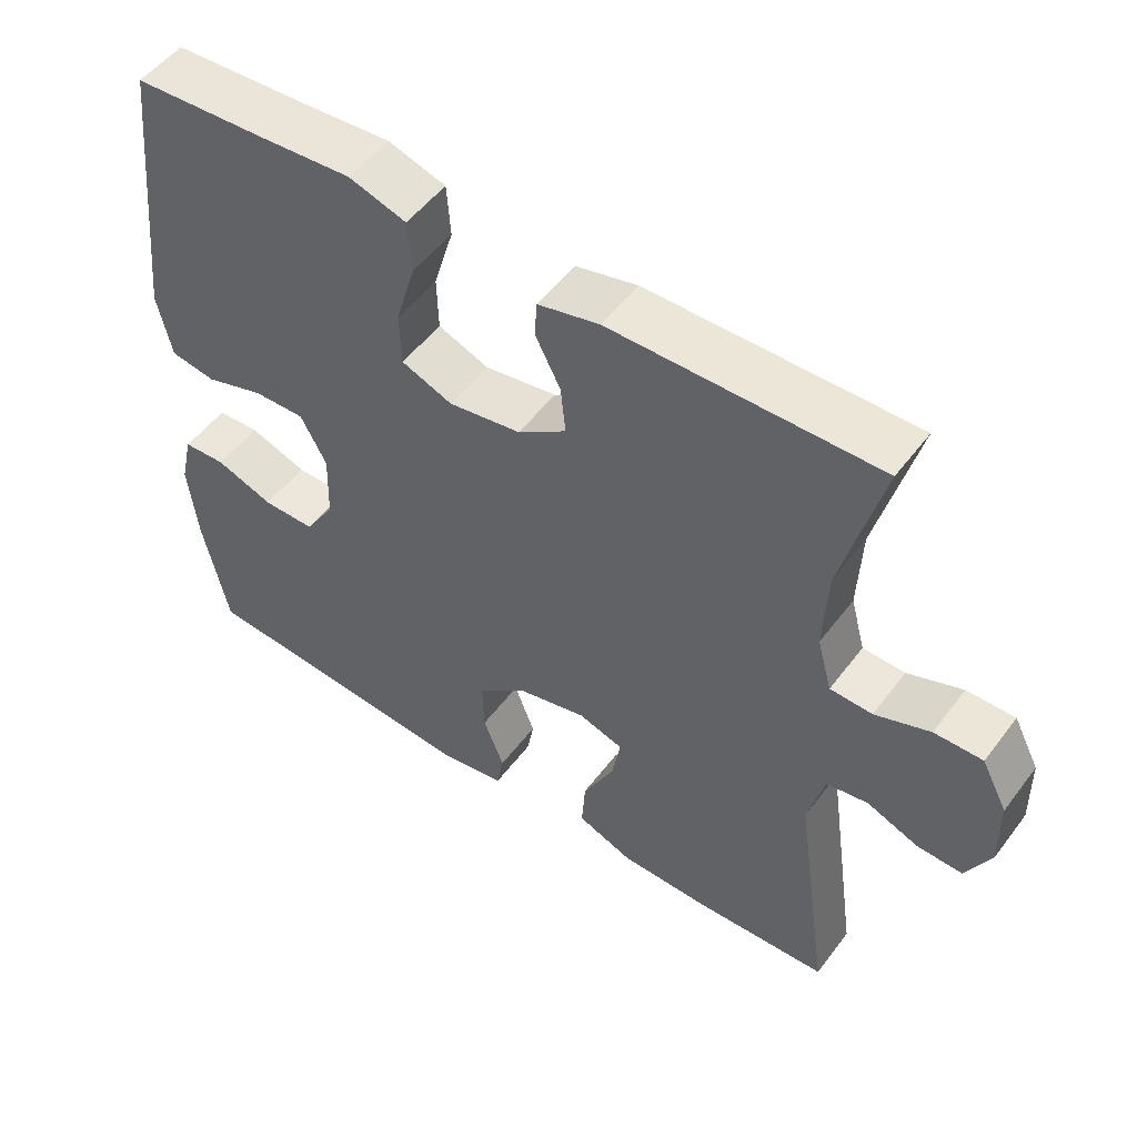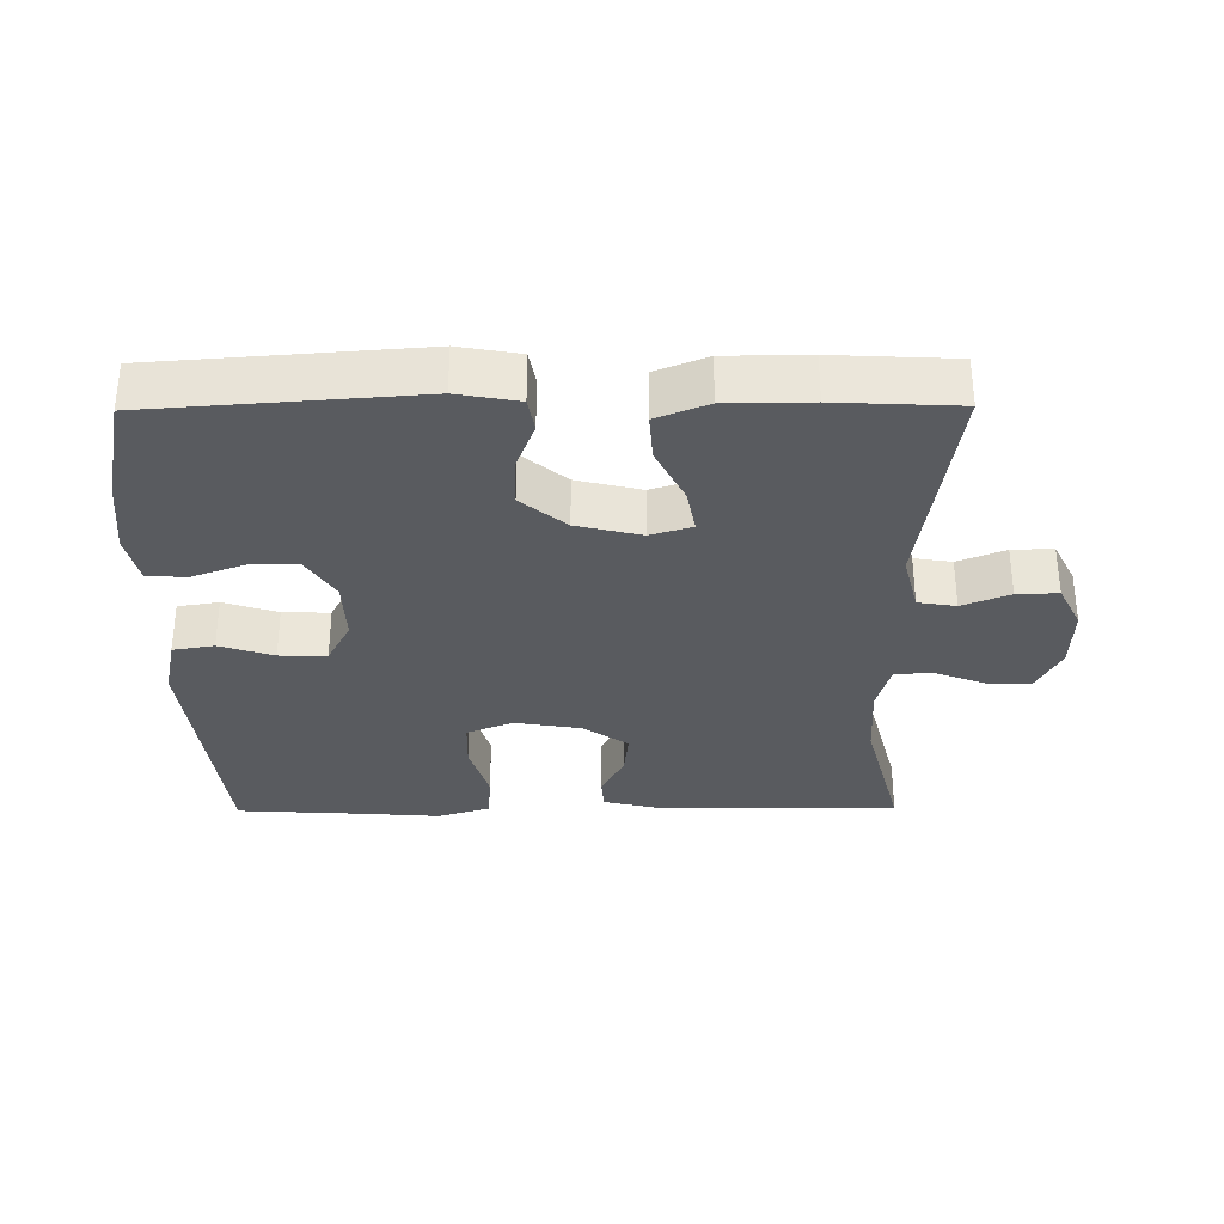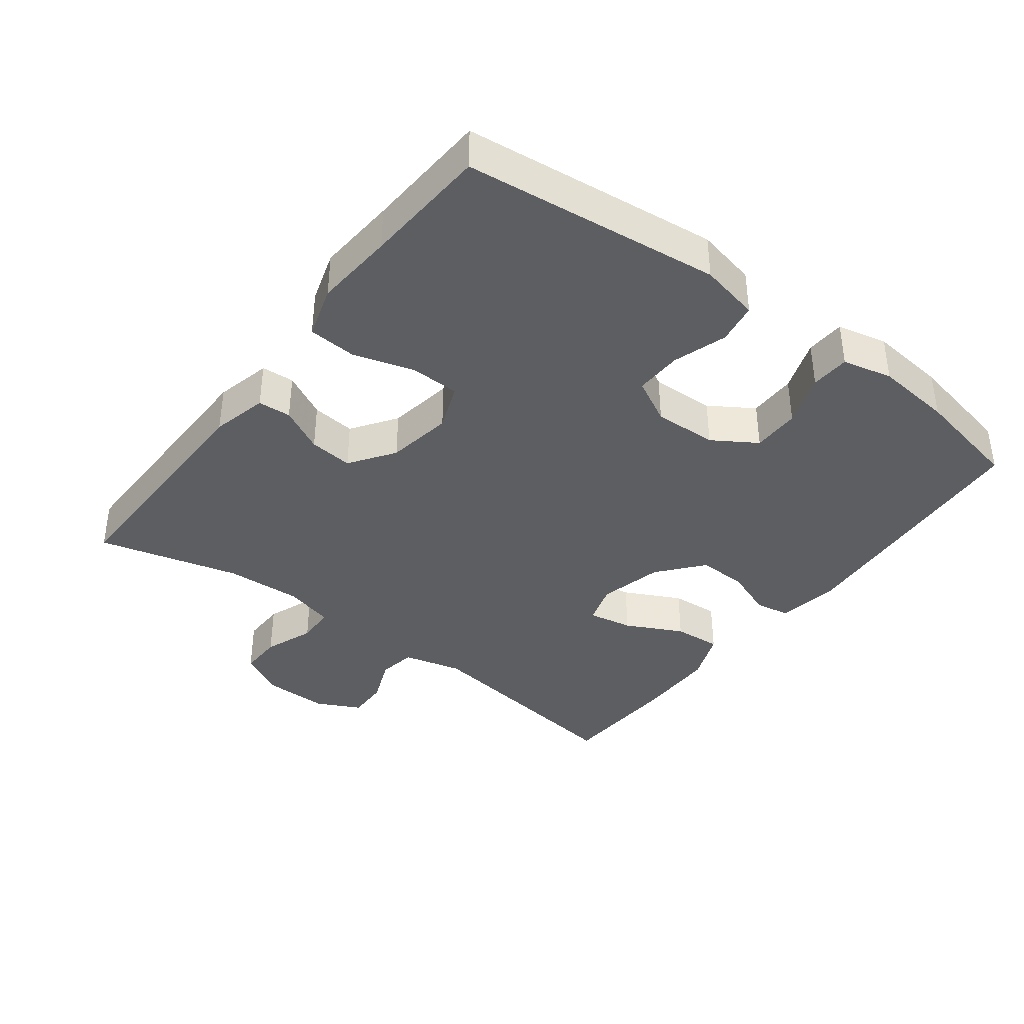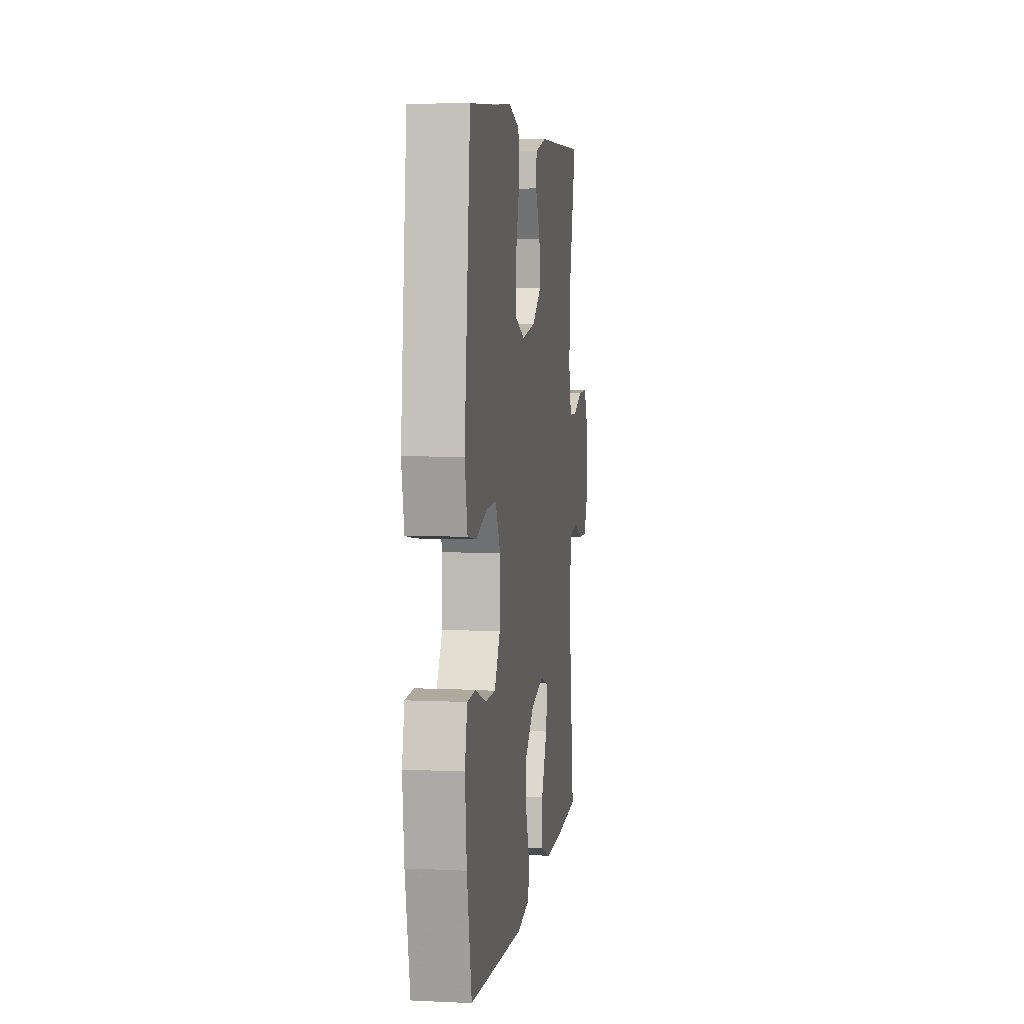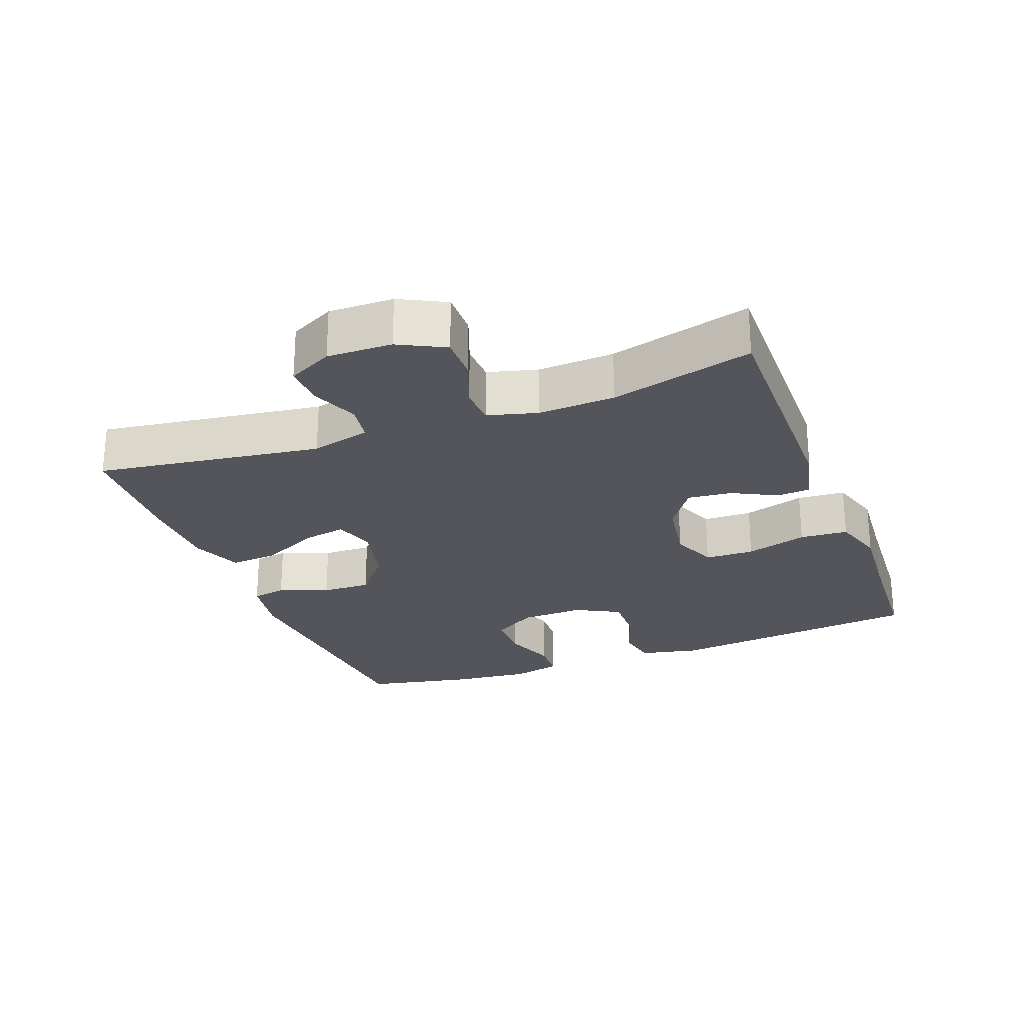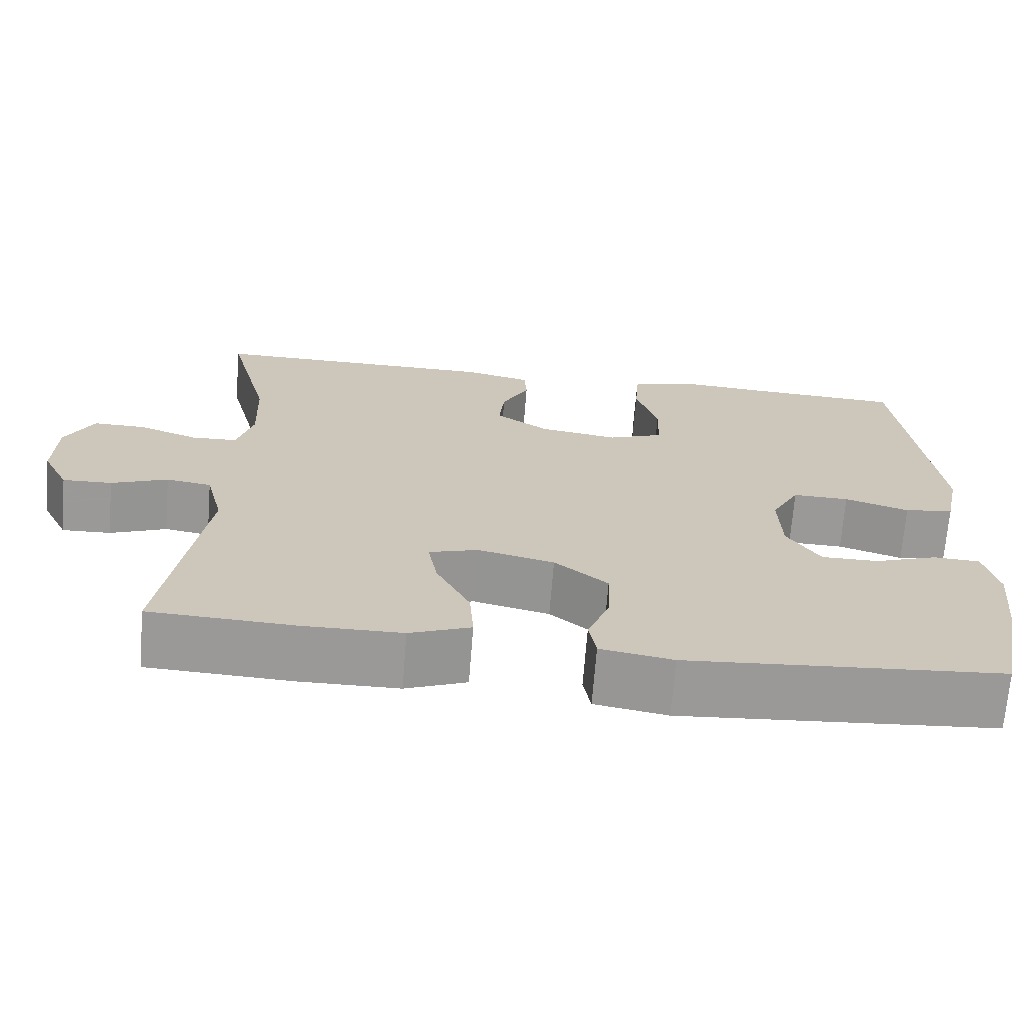
<metadata>
{"format":"obj","ext":"obj","renderer":"f3d","projection":"perspective","resolution":1024,"background":"white","views":[{"elev":52.0,"azim":-144.1,"up":"+Z"},{"elev":-32.5,"azim":-179.5,"up":"+Y"},{"elev":-38.5,"azim":52.9,"up":"+Y"},{"elev":6.0,"azim":98.0,"up":"+Z"},{"elev":-25.0,"azim":-69.1,"up":"+Y"},{"elev":-69.1,"azim":-4.5,"up":"+Z"}]}
</metadata>
<code>
v 0.5 0.07 0.5
v 0.542 0.07 0.12
v 0.523 0.07 0.031
v 0.462 0.07 0.021
v 0.382 0.07 0.047
v 0.312 0.07 0.049
v 0.277 0.07 -0.017
v 0.28 0.07 -0.111
v 0.321 0.07 -0.176
v 0.392 0.07 -0.176
v 0.47 0.07 -0.148
v 0.528 0.07 -0.151
v 0.545 0.07 -0.225
v 0.533 0.07 -0.339
v 0.5 0.07 -0.5
v 0.11 0.07 -0.529
v 0.02 0.07 -0.513
v 0.011 0.07 -0.462
v 0.039 0.07 -0.389
v 0.041 0.07 -0.316
v -0.025 0.07 -0.261
v -0.12 0.07 -0.238
v -0.181 0.07 -0.257
v -0.169 0.07 -0.323
v -0.127 0.07 -0.407
v -0.122 0.07 -0.478
v -0.198 0.07 -0.508
v -0.321 0.07 -0.509
v -0.5 0.07 -0.5
v -0.452 0.07 -0.167
v -0.474 0.07 -0.079
v -0.53 0.07 -0.07
v -0.6 0.07 -0.098
v -0.661 0.07 -0.1
v -0.694 0.07 -0.034
v -0.692 0.07 0.062
v -0.657 0.07 0.13
v -0.592 0.07 0.129
v -0.518 0.07 0.101
v -0.461 0.07 0.103
v -0.441 0.07 0.176
v -0.446 0.07 0.29
v -0.5 0.07 0.5
v -0.141 0.07 0.496
v -0.058 0.07 0.476
v -0.055 0.07 0.427
v -0.089 0.07 0.361
v -0.096 0.07 0.296
v -0.03 0.07 0.25
v 0.068 0.07 0.234
v 0.137 0.07 0.261
v 0.139 0.07 0.334
v 0.112 0.07 0.425
v 0.117 0.07 0.496
v 0.195 0.07 0.52
v 0.314 0.07 0.511
v 0.5 0 0.5
v 0.542 0 0.12
v 0.523 0 0.031
v 0.462 0 0.021
v 0.382 0 0.047
v 0.312 0 0.049
v 0.277 0 -0.017
v 0.28 0 -0.111
v 0.321 0 -0.176
v 0.392 0 -0.176
v 0.47 0 -0.148
v 0.528 0 -0.151
v 0.545 0 -0.225
v 0.533 0 -0.339
v 0.5 0 -0.5
v 0.11 0 -0.529
v 0.02 0 -0.513
v 0.011 0 -0.462
v 0.039 0 -0.389
v 0.041 0 -0.316
v -0.025 0 -0.261
v -0.12 0 -0.238
v -0.181 0 -0.257
v -0.169 0 -0.323
v -0.127 0 -0.407
v -0.122 0 -0.478
v -0.198 0 -0.508
v -0.321 0 -0.509
v -0.5 0 -0.5
v -0.452 0 -0.167
v -0.474 0 -0.079
v -0.53 0 -0.07
v -0.6 0 -0.098
v -0.661 0 -0.1
v -0.694 0 -0.034
v -0.692 0 0.062
v -0.657 0 0.13
v -0.592 0 0.129
v -0.518 0 0.101
v -0.461 0 0.103
v -0.441 0 0.176
v -0.446 0 0.29
v -0.5 0 0.5
v -0.141 0 0.496
v -0.058 0 0.476
v -0.055 0 0.427
v -0.089 0 0.361
v -0.096 0 0.296
v -0.03 0 0.25
v 0.068 0 0.234
v 0.137 0 0.261
v 0.139 0 0.334
v 0.112 0 0.425
v 0.117 0 0.496
v 0.195 0 0.52
v 0.314 0 0.511
f 54 55 56
f 53 54 56
f 52 53 56
f 3 4 5
f 2 3 5
f 1 2 5
f 56 1 5
f 52 56 5
f 51 52 5
f 50 51 5 6
f 49 50 6 7
f 48 49 7 8
f 45 46 47
f 44 45 47
f 43 44 47
f 42 43 47
f 41 42 47 48
f 48 8 9
f 41 48 9
f 40 41 9
f 37 38 39
f 36 37 39
f 35 36 39
f 34 35 39
f 33 34 39
f 32 33 39
f 39 40 9
f 32 39 9
f 31 32 9
f 28 29 30
f 27 28 30
f 26 27 30
f 25 26 30
f 24 25 30
f 23 24 30 31
f 22 23 31
f 21 22 31 9
f 17 18 19
f 16 17 19
f 15 16 19
f 14 15 19
f 13 14 19
f 12 13 19
f 11 12 19
f 10 11 19
f 10 19 20
f 9 10 20 21
f 112 111 110
f 112 110 109
f 112 109 108
f 61 60 59
f 61 59 58
f 61 58 57
f 61 57 112
f 61 112 108
f 61 108 107
f 62 61 107 106
f 63 62 106 105
f 64 63 105 104
f 103 102 101
f 103 101 100
f 103 100 99
f 103 99 98
f 104 103 98 97
f 65 64 104
f 65 104 97
f 65 97 96
f 95 94 93
f 95 93 92
f 95 92 91
f 95 91 90
f 95 90 89
f 95 89 88
f 65 96 95
f 65 95 88
f 65 88 87
f 86 85 84
f 86 84 83
f 86 83 82
f 86 82 81
f 86 81 80
f 87 86 80 79
f 87 79 78
f 65 87 78 77
f 75 74 73
f 75 73 72
f 75 72 71
f 75 71 70
f 75 70 69
f 75 69 68
f 75 68 67
f 75 67 66
f 76 75 66
f 77 76 66 65
f 1 57 58 2
f 2 58 59 3
f 3 59 60 4
f 4 60 61 5
f 5 61 62 6
f 6 62 63 7
f 7 63 64 8
f 8 64 65 9
f 9 65 66 10
f 10 66 67 11
f 11 67 68 12
f 12 68 69 13
f 13 69 70 14
f 14 70 71 15
f 15 71 72 16
f 16 72 73 17
f 17 73 74 18
f 18 74 75 19
f 19 75 76 20
f 20 76 77 21
f 21 77 78 22
f 22 78 79 23
f 23 79 80 24
f 24 80 81 25
f 25 81 82 26
f 26 82 83 27
f 27 83 84 28
f 28 84 85 29
f 29 85 86 30
f 30 86 87 31
f 31 87 88 32
f 32 88 89 33
f 33 89 90 34
f 34 90 91 35
f 35 91 92 36
f 36 92 93 37
f 37 93 94 38
f 38 94 95 39
f 39 95 96 40
f 40 96 97 41
f 41 97 98 42
f 42 98 99 43
f 43 99 100 44
f 44 100 101 45
f 45 101 102 46
f 46 102 103 47
f 47 103 104 48
f 48 104 105 49
f 49 105 106 50
f 50 106 107 51
f 51 107 108 52
f 52 108 109 53
f 53 109 110 54
f 54 110 111 55
f 55 111 112 56
f 56 112 57 1

</code>
